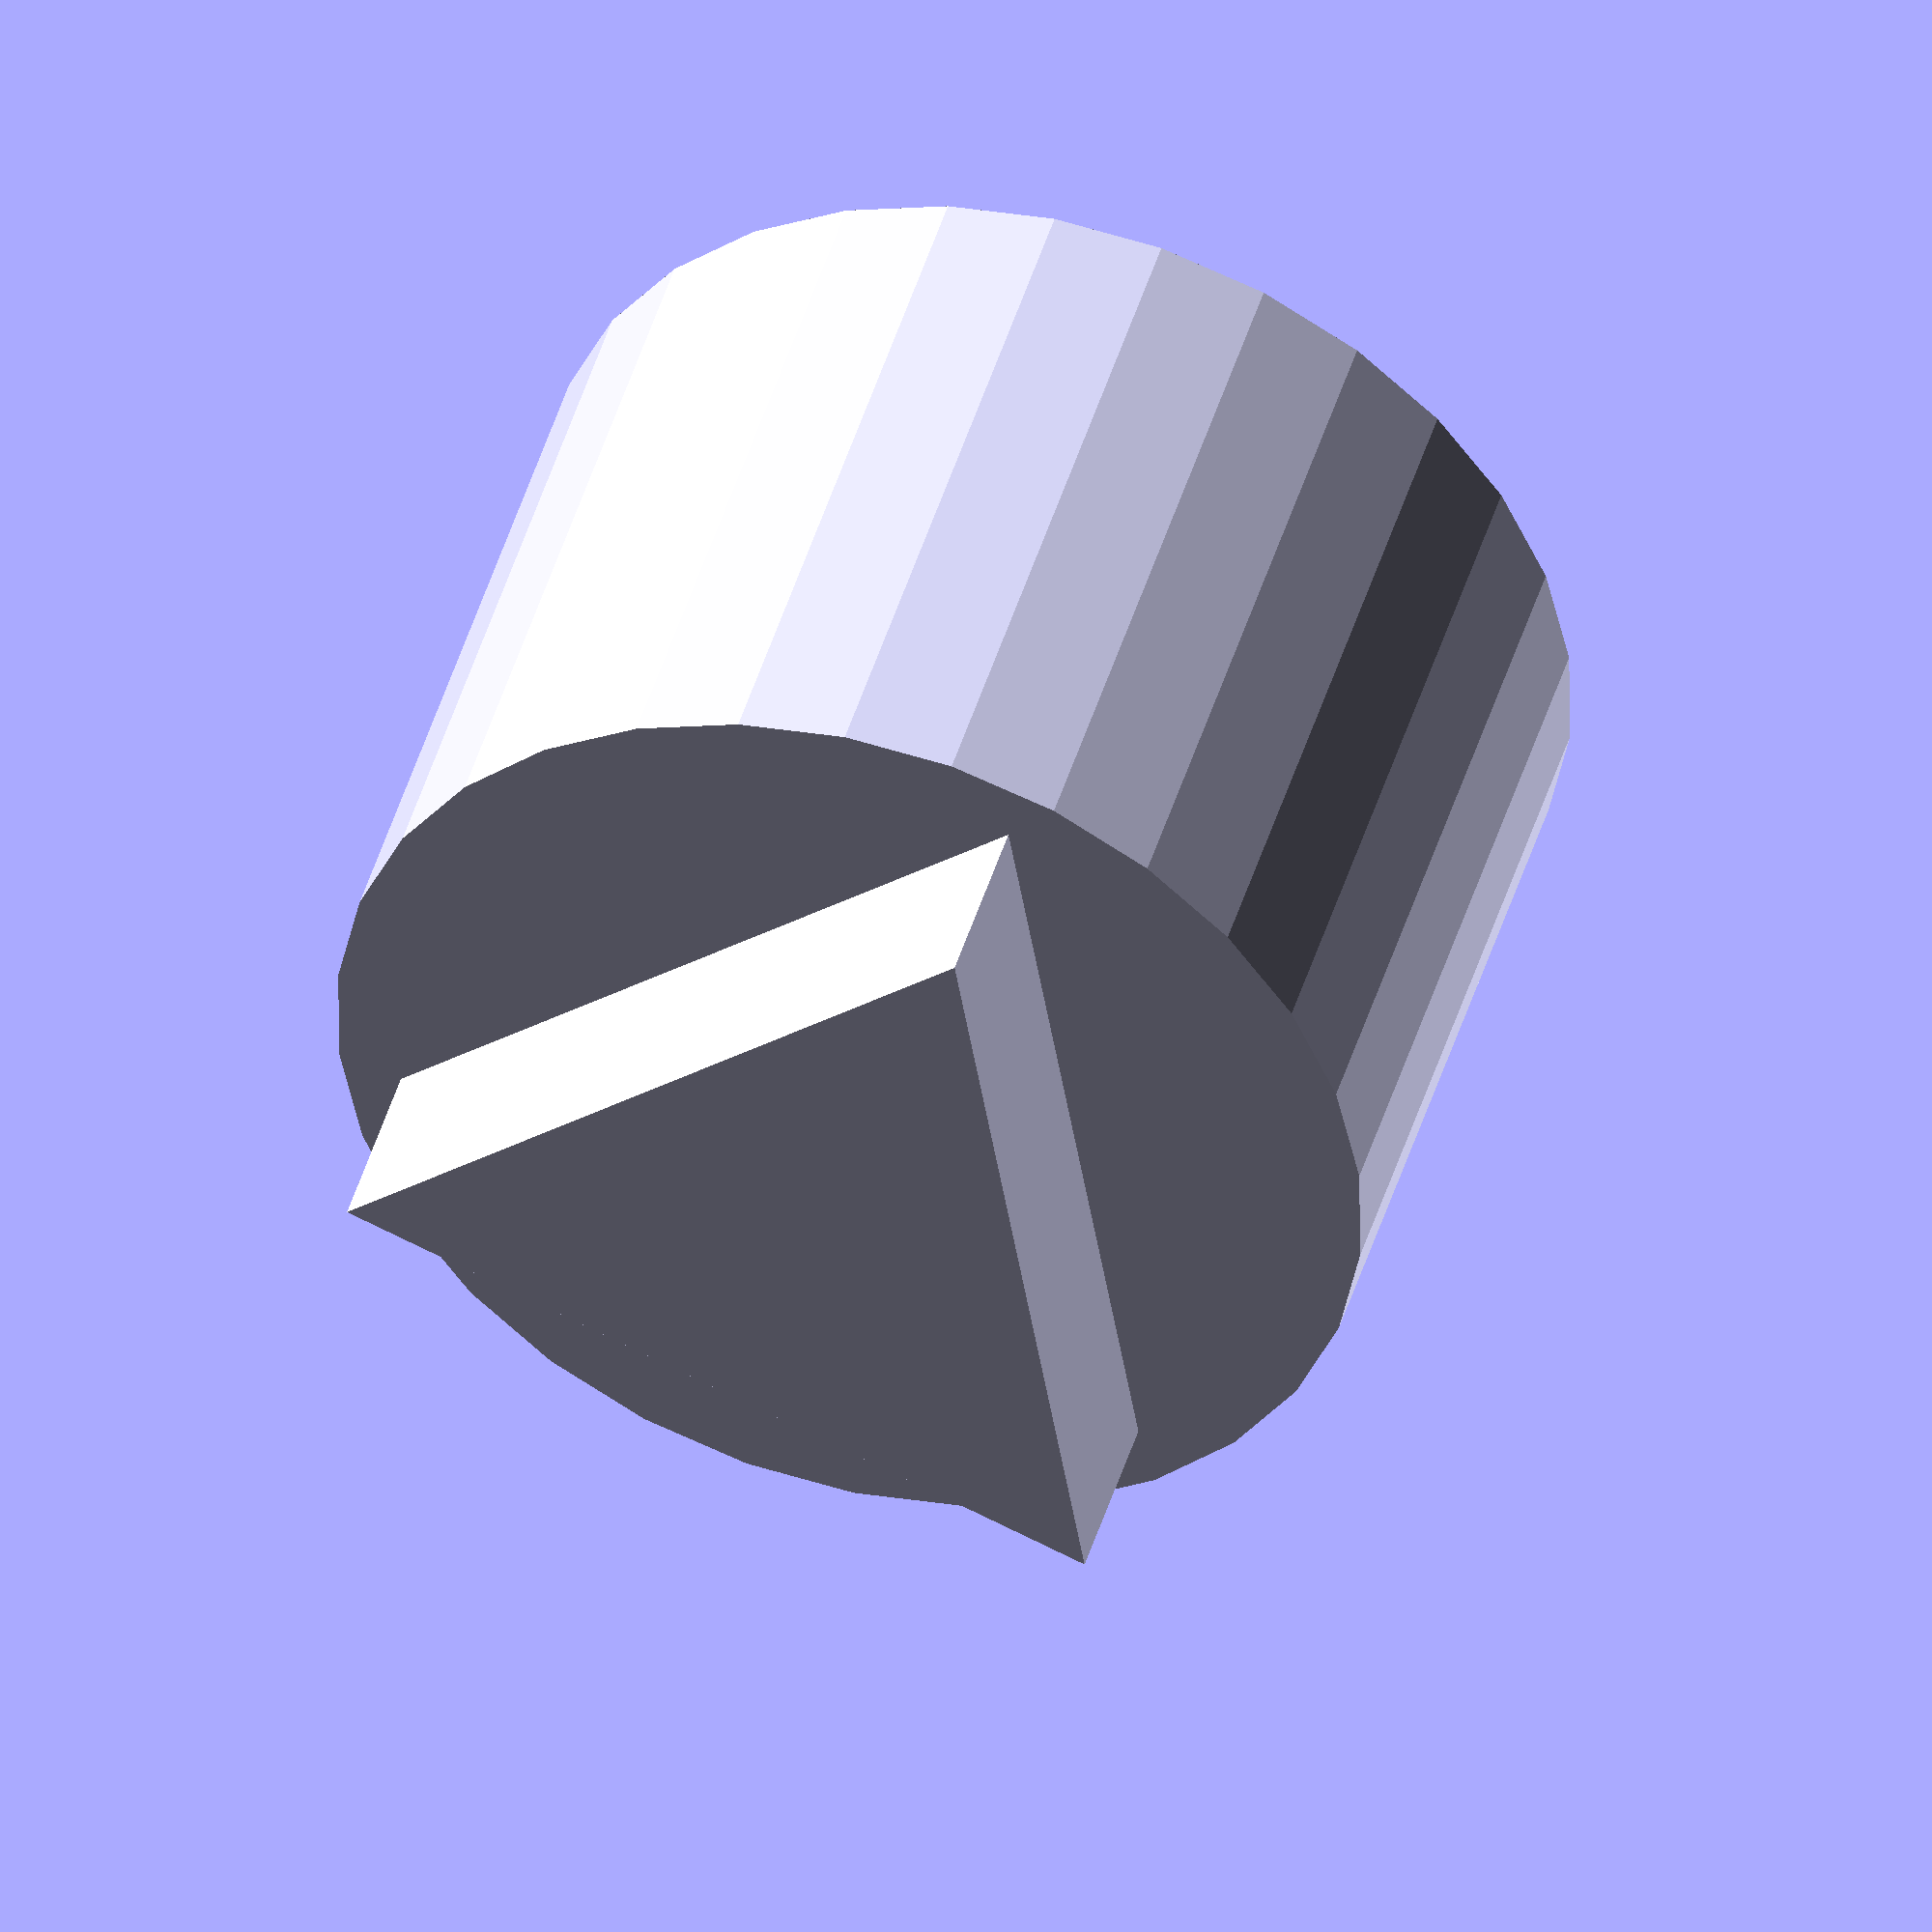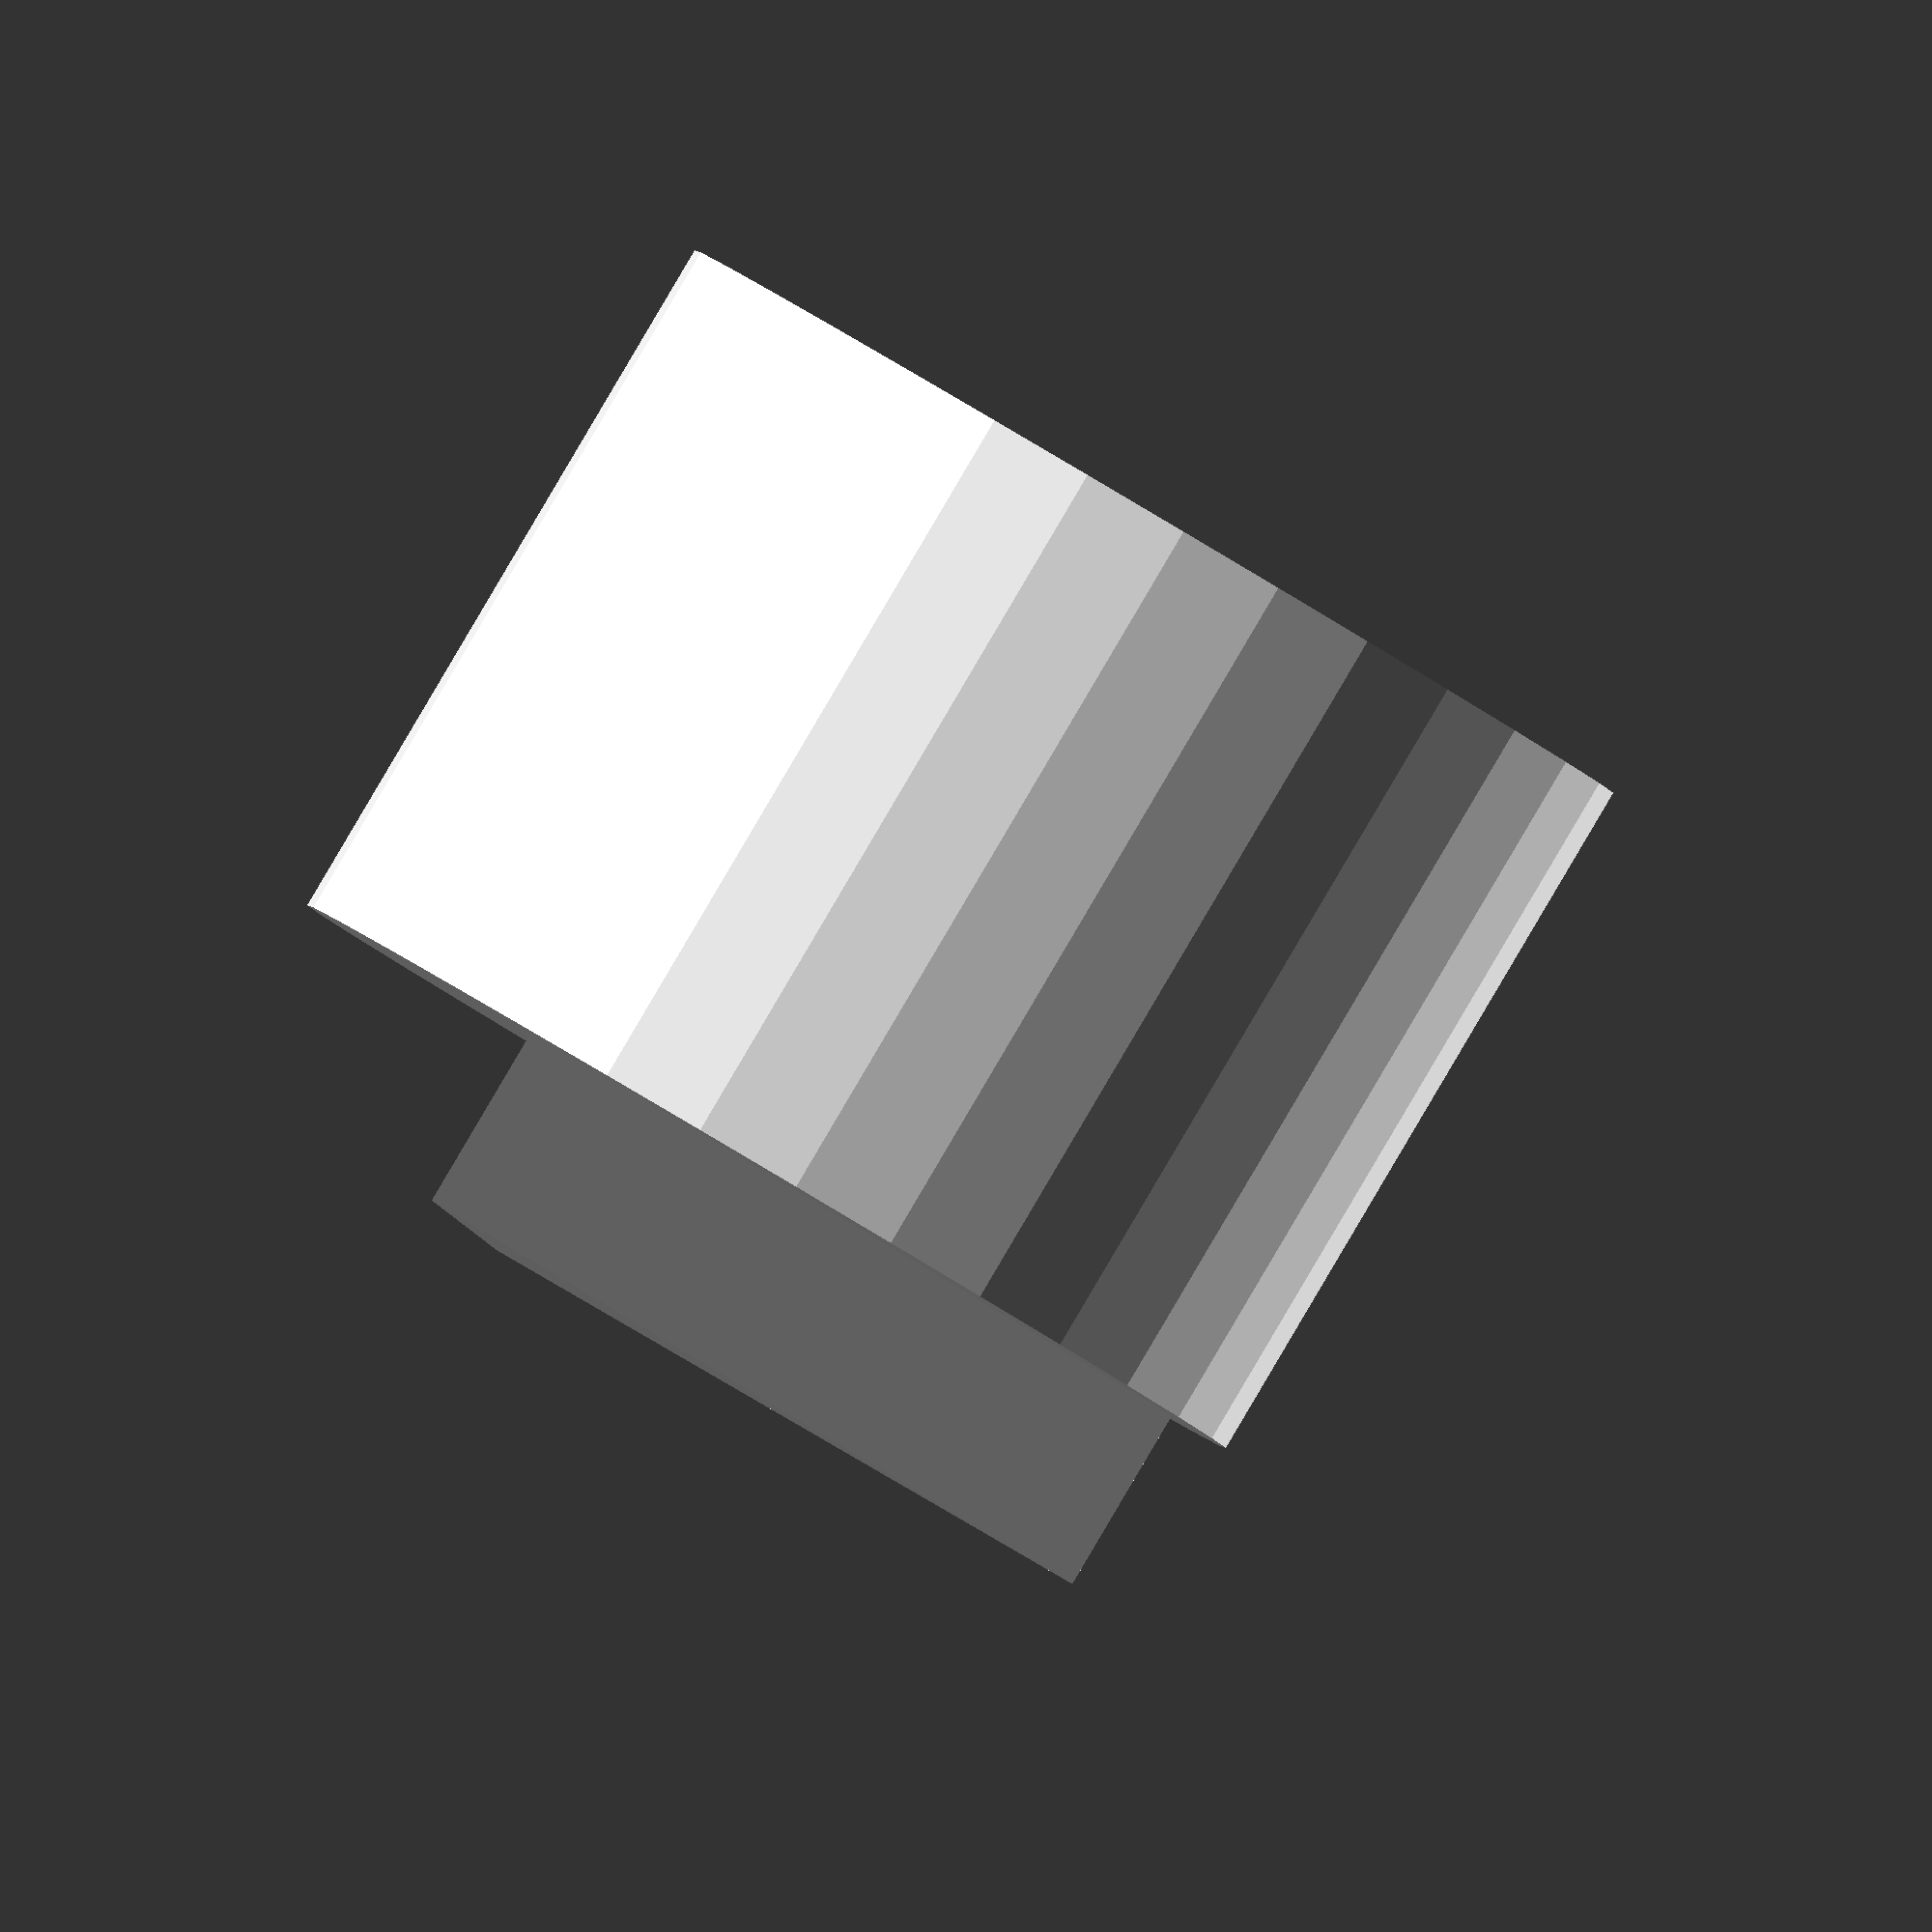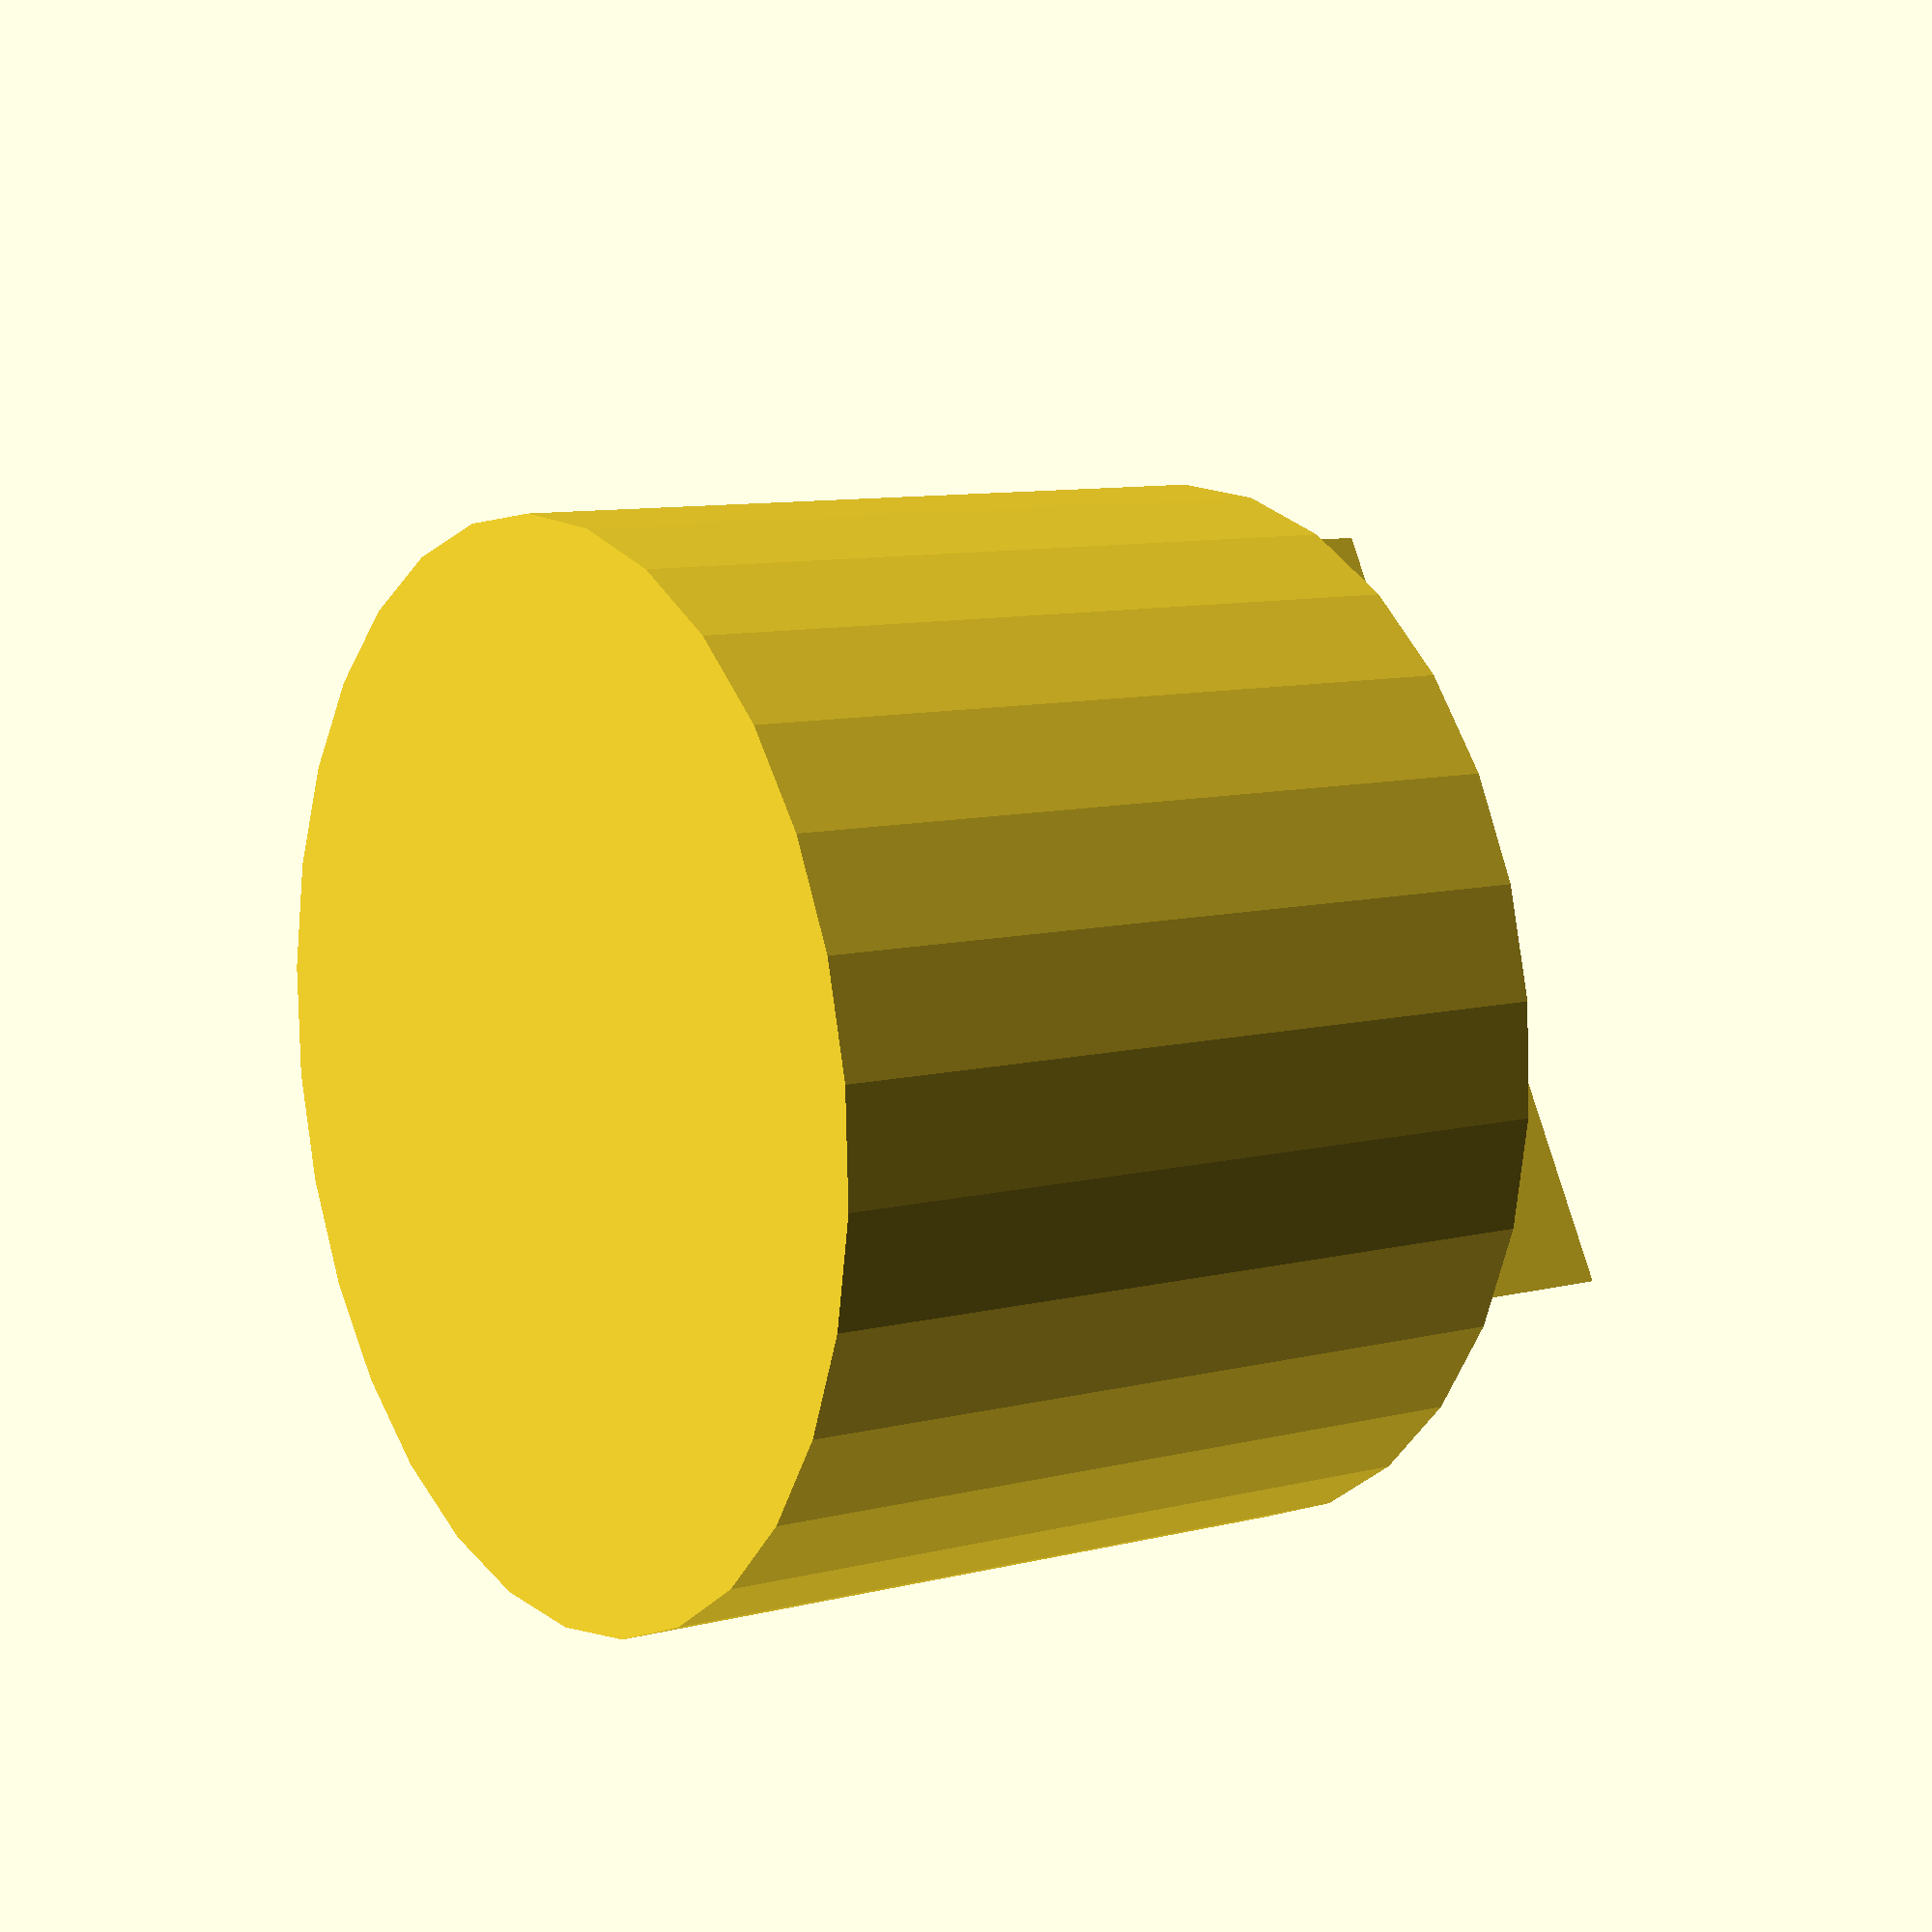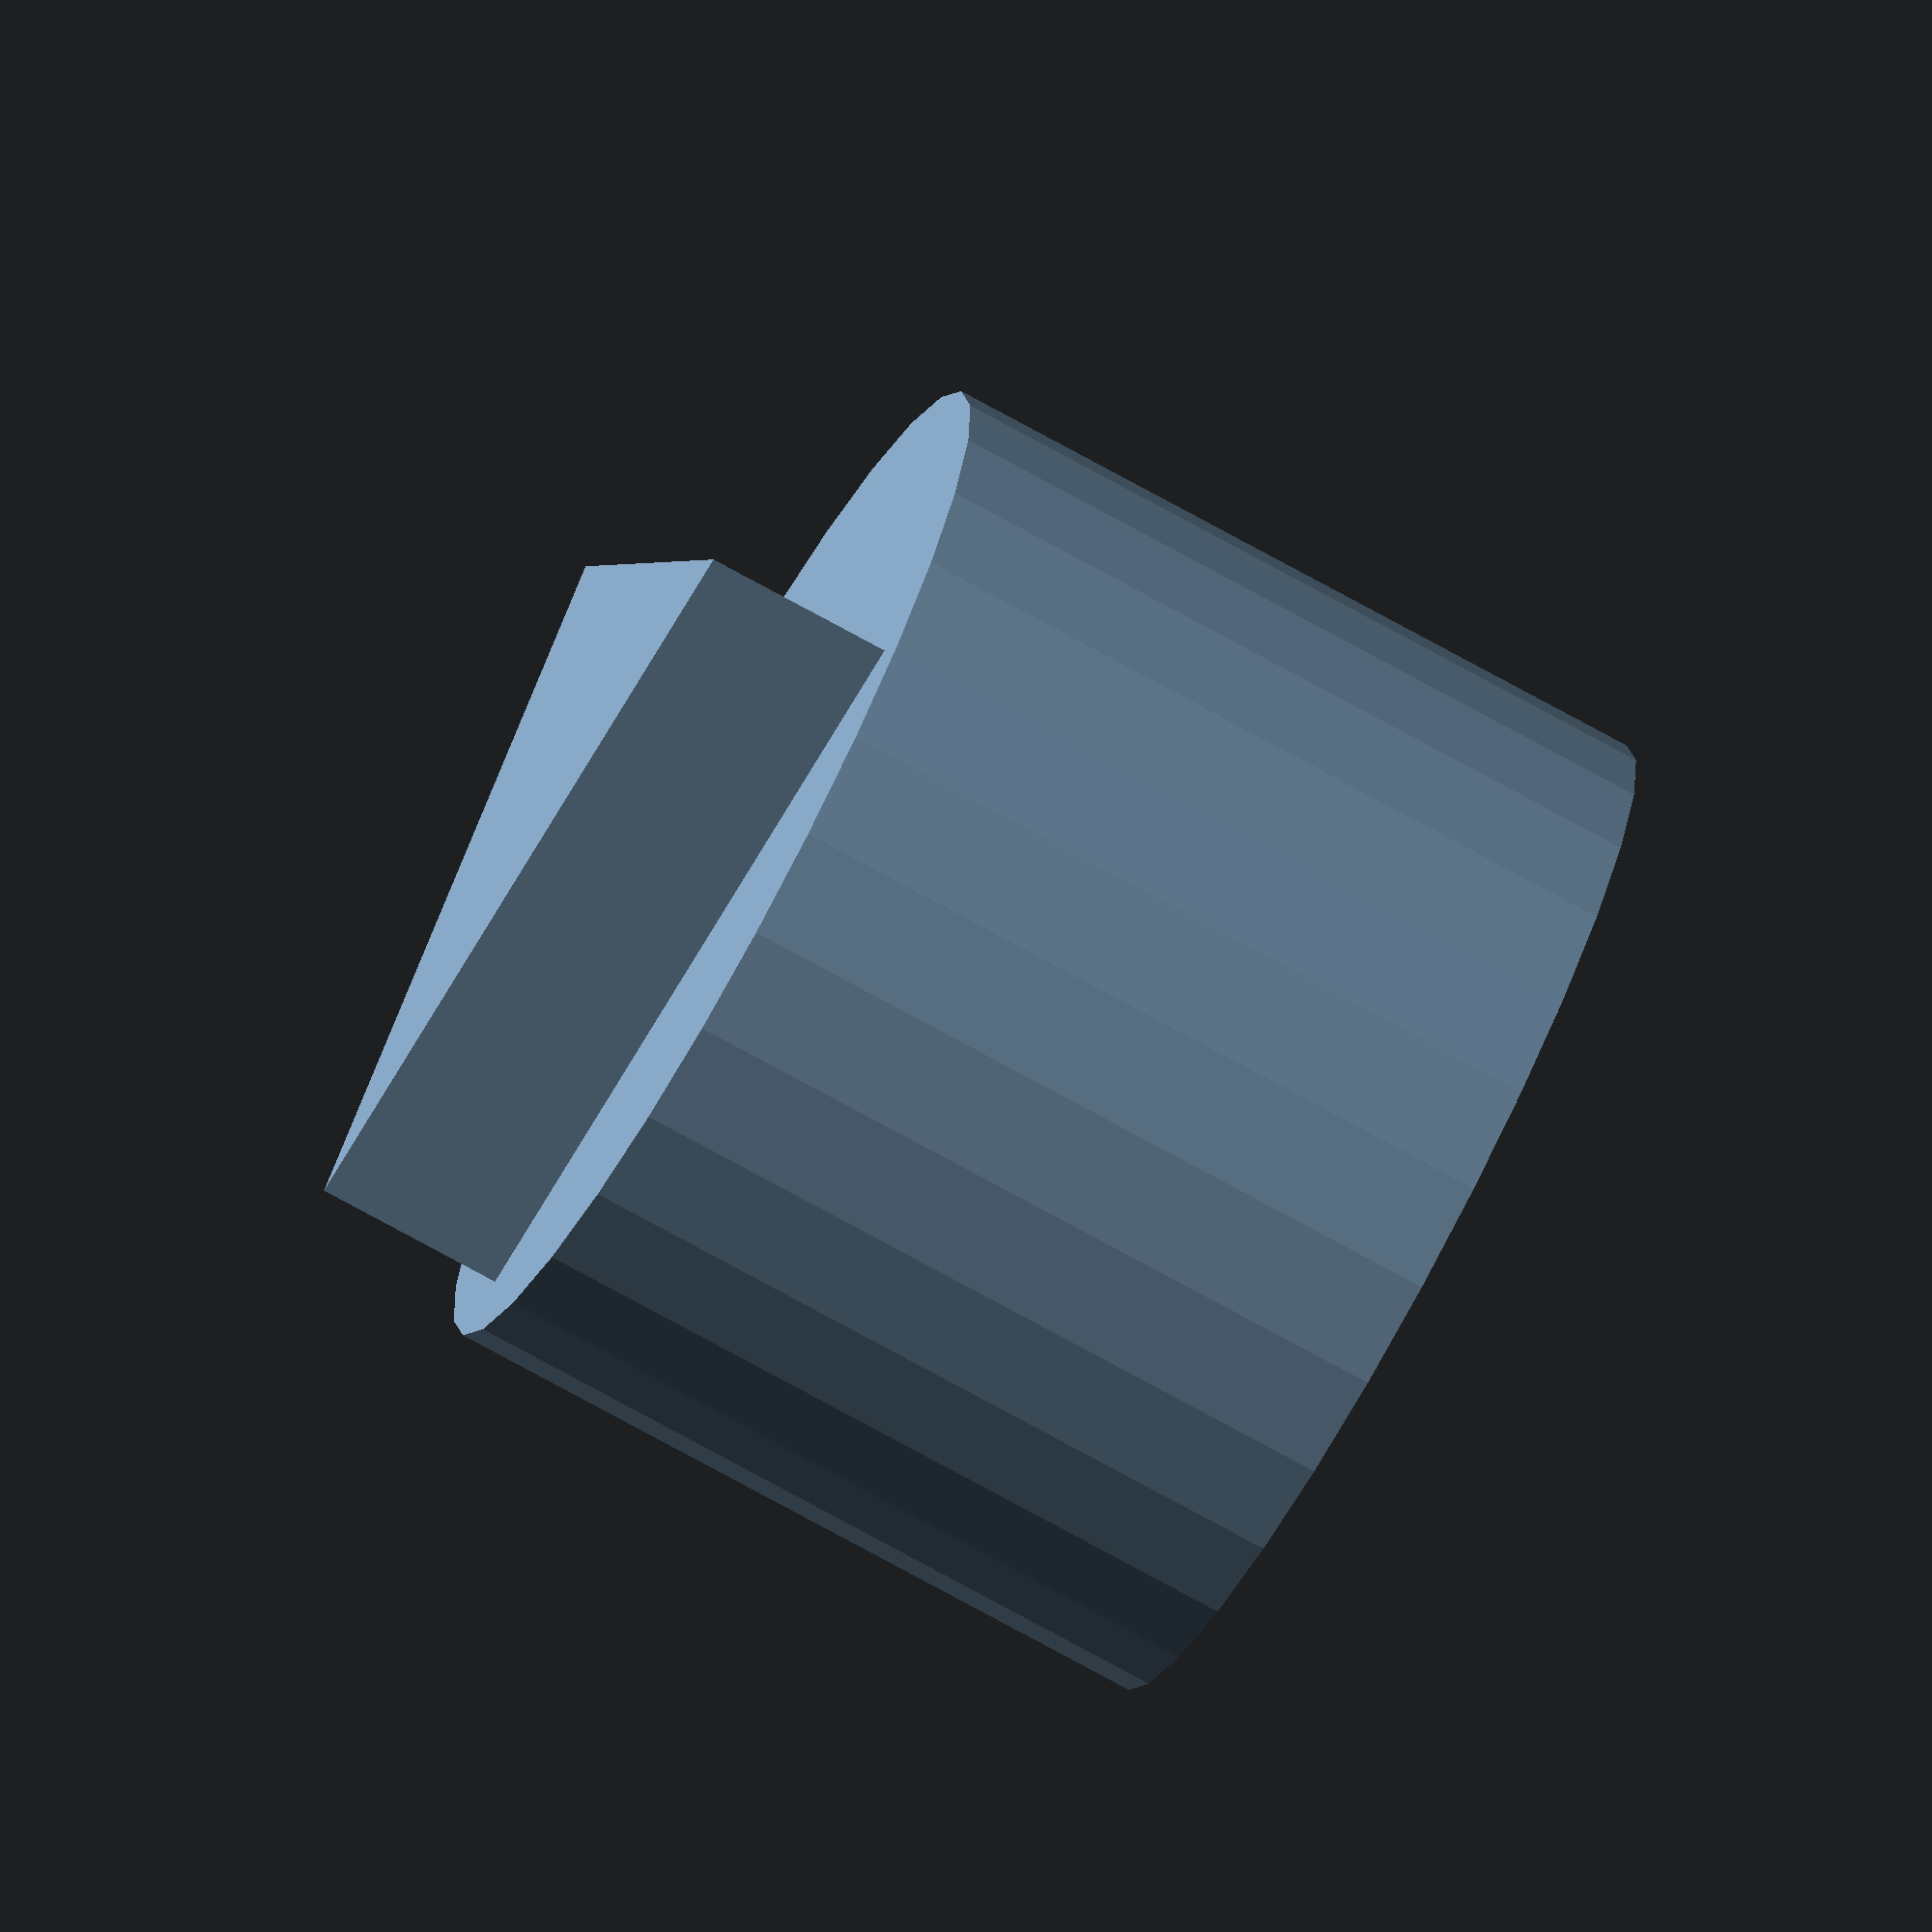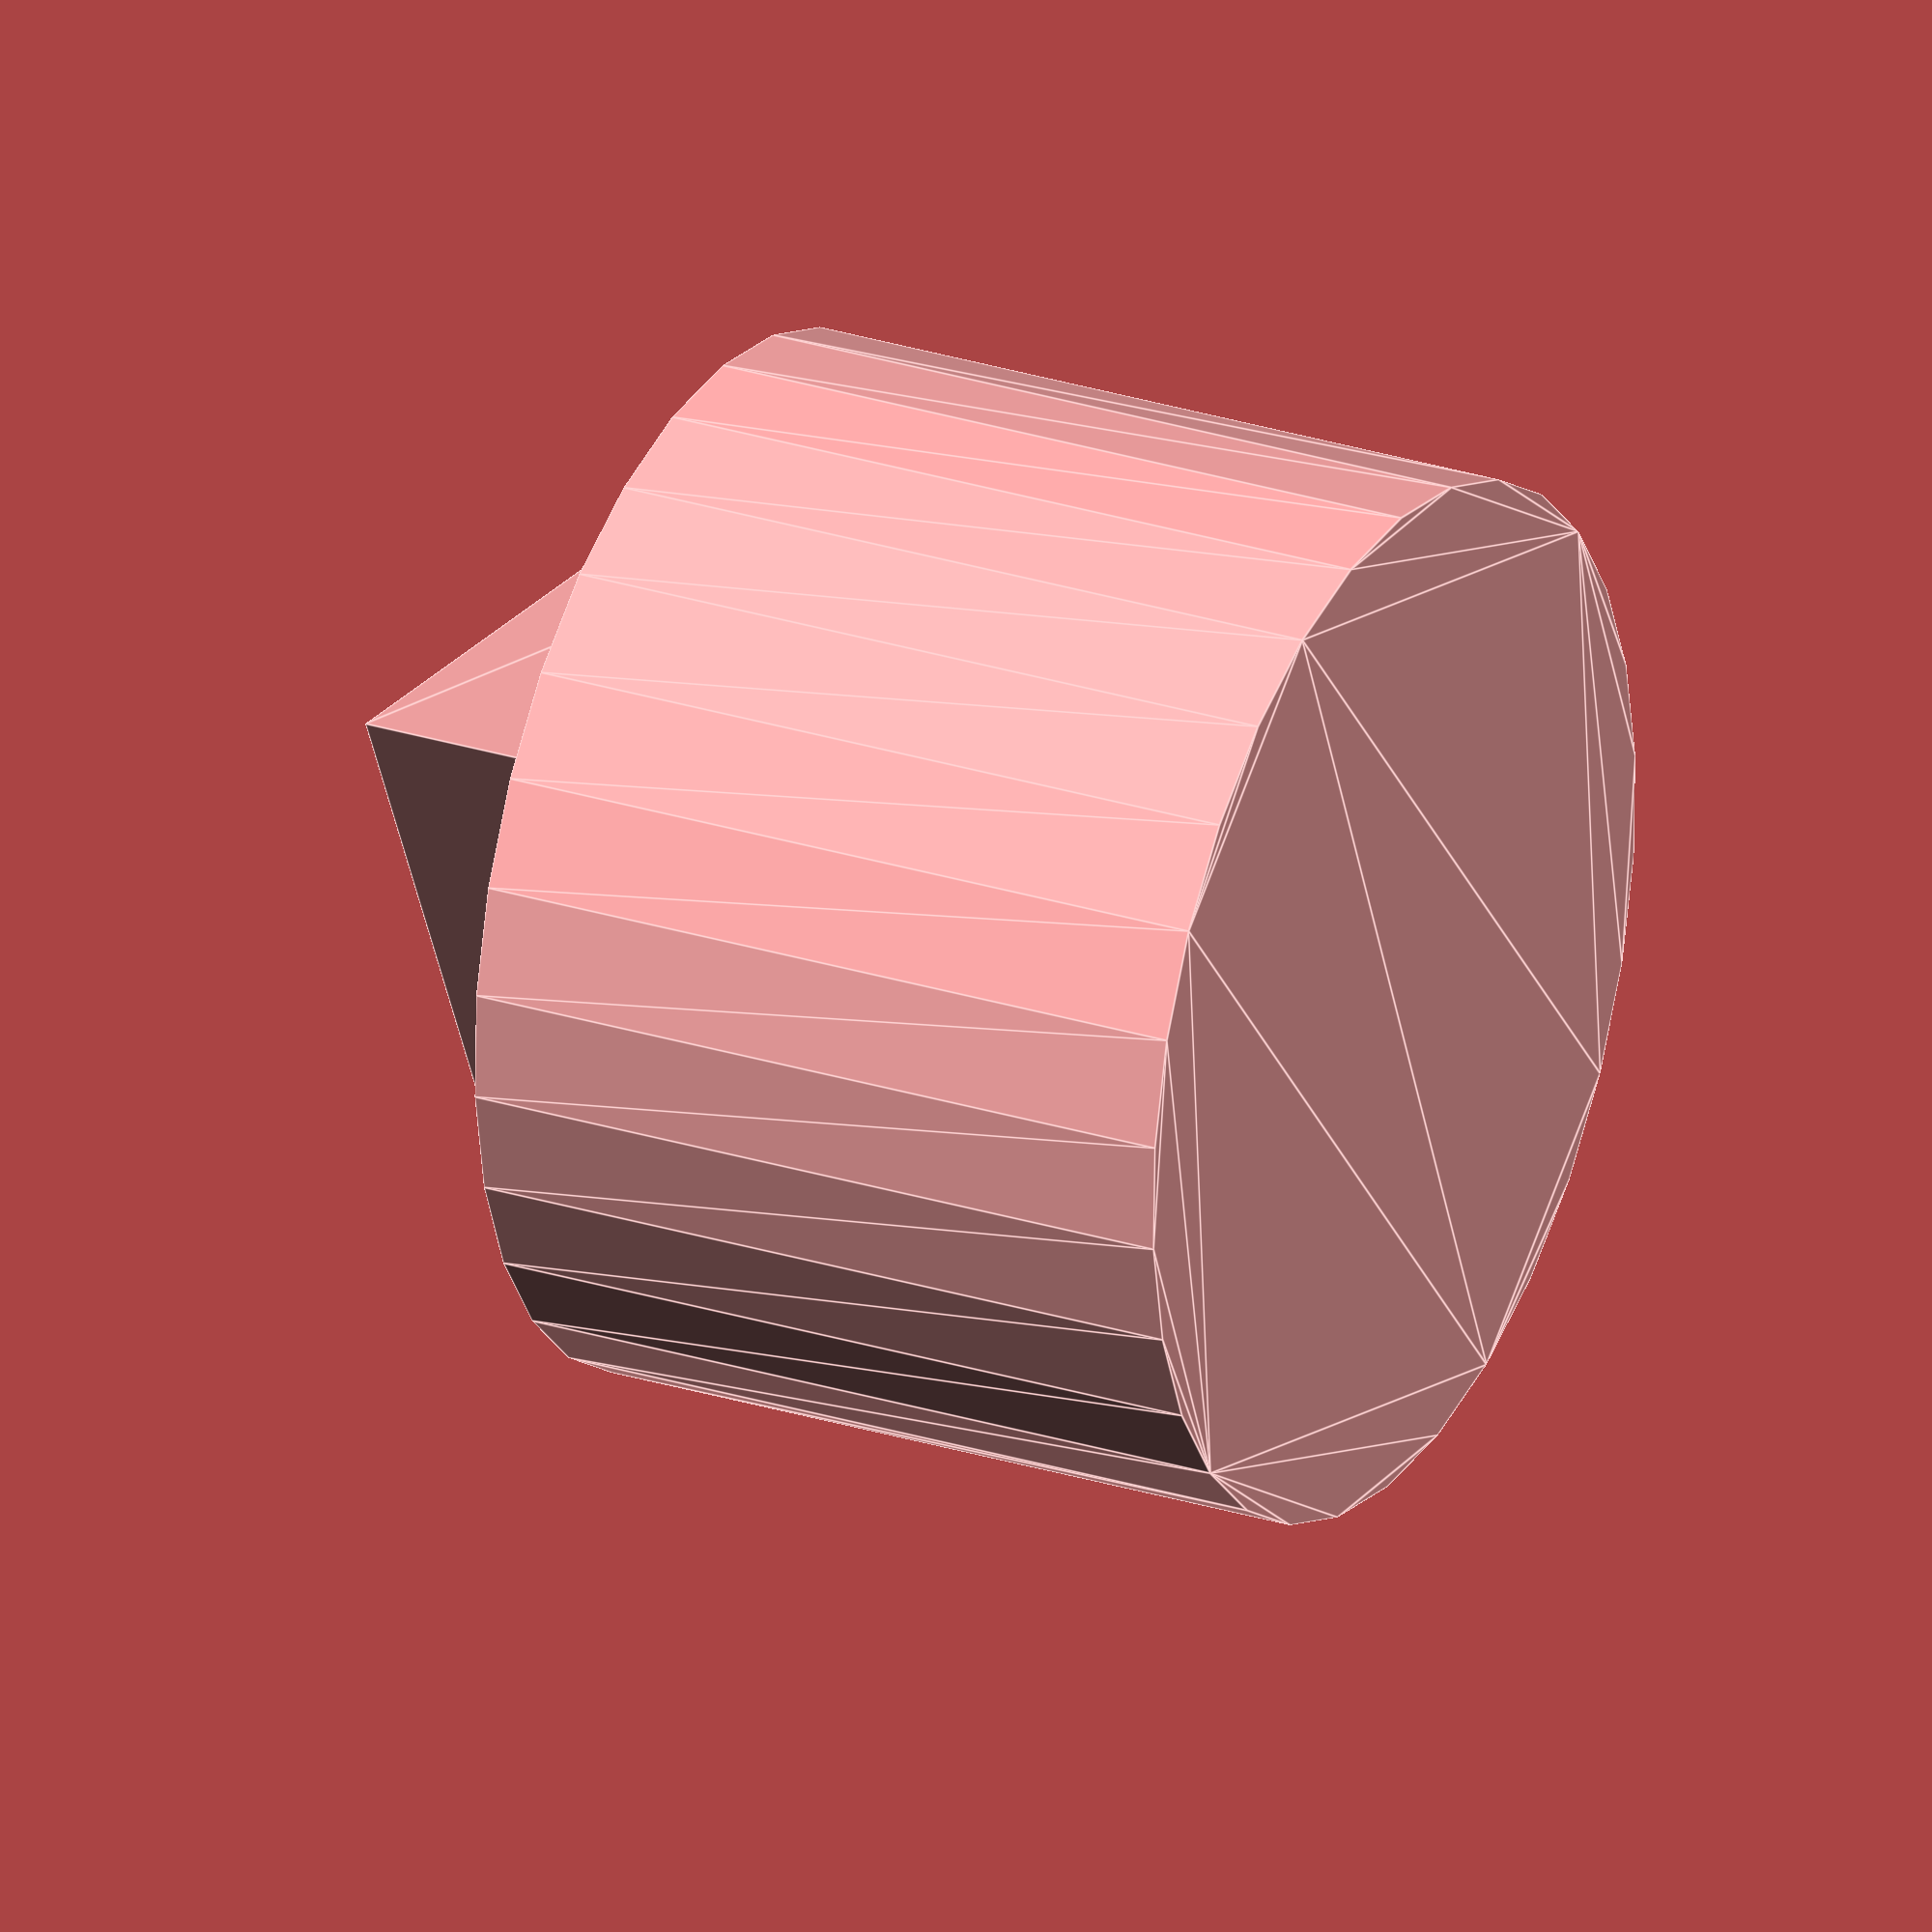
<openscad>
/* Hub module for omniwheel by Shira Epstein
 * This work is licensed under the Creative Commons Attribution 4.0 International License.
 * To view a copy of this license, visit http://creativecommons.org/licenses/by/4.0/.
 */

//Variables
hub_clearance = 1.5; //Clearance between the hub and the beads
wheelclearance = 2; //how much of a gap to allow between the two halves of the wheel
fitdepth = 4; //depth of the triangular key that allows a snap fit of the two halves of the omniwheel

printoffset = 0.25; // Pull the positive triangular key in by this much, to accomodate good fit w/negative
keyoffset = 1;//how far to pull in the corners of the triangular key from the edge of the hub center

r=30;


//Computed Variables
hub_center_r = sqrt(2)*r -r -hub_clearance; //Hub central radius
tri_r_n = hub_center_r - keyoffset; //Radius of circle into which triangular hole is inscribed
tri_r_p = tri_r_n - printoffset; //Radius of circle into which triangular key is inscribed

// - printoffset; //

//Central part of the hub
module hub_center(){
	linear_extrude(height=((2-sqrt(2))*r) + wheelclearance - fitdepth,center=false) {
		circle(hub_center_r);
	}
}

//The positive triangular key
module key_pos() {

	rotate([0,0,45]){
		translate([0,0,((2-sqrt(2))*r) + wheelclearance - fitdepth]) {
			linear_extrude(height=fitdepth, center=false) {
				polygon([[0,tri_r_p],[-sqrt(3)*tri_r_p/2,-tri_r_p/2],[sqrt(3)*tri_r_p/2,-tri_r_p/2]]);
			}
		}
	}
}

module hub_center_positive() {
	hub_center();
	key_pos();
}

hub_center_positive();
</openscad>
<views>
elev=134.9 azim=5.5 roll=164.0 proj=o view=solid
elev=90.8 azim=309.7 roll=149.4 proj=o view=solid
elev=350.7 azim=44.3 roll=236.2 proj=p view=wireframe
elev=253.9 azim=236.2 roll=119.0 proj=o view=wireframe
elev=153.7 azim=40.4 roll=63.1 proj=o view=edges
</views>
